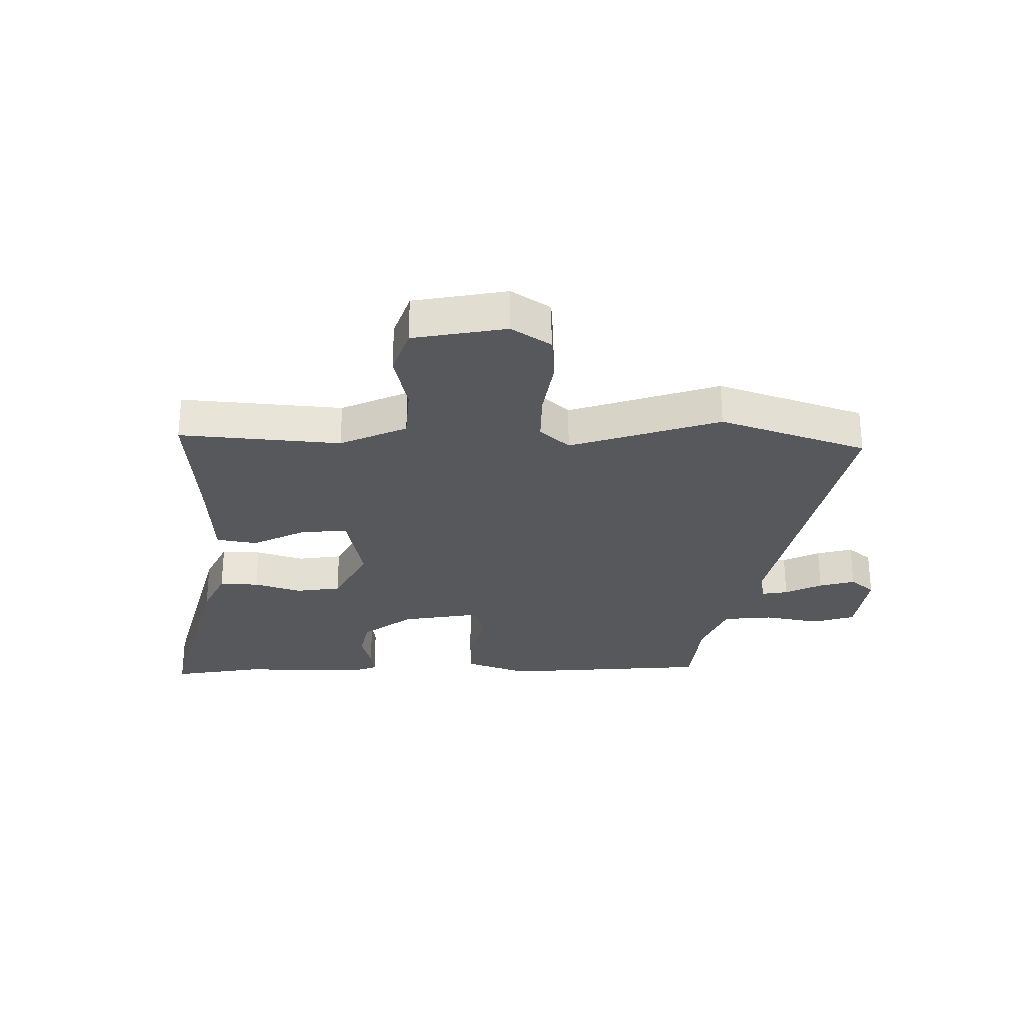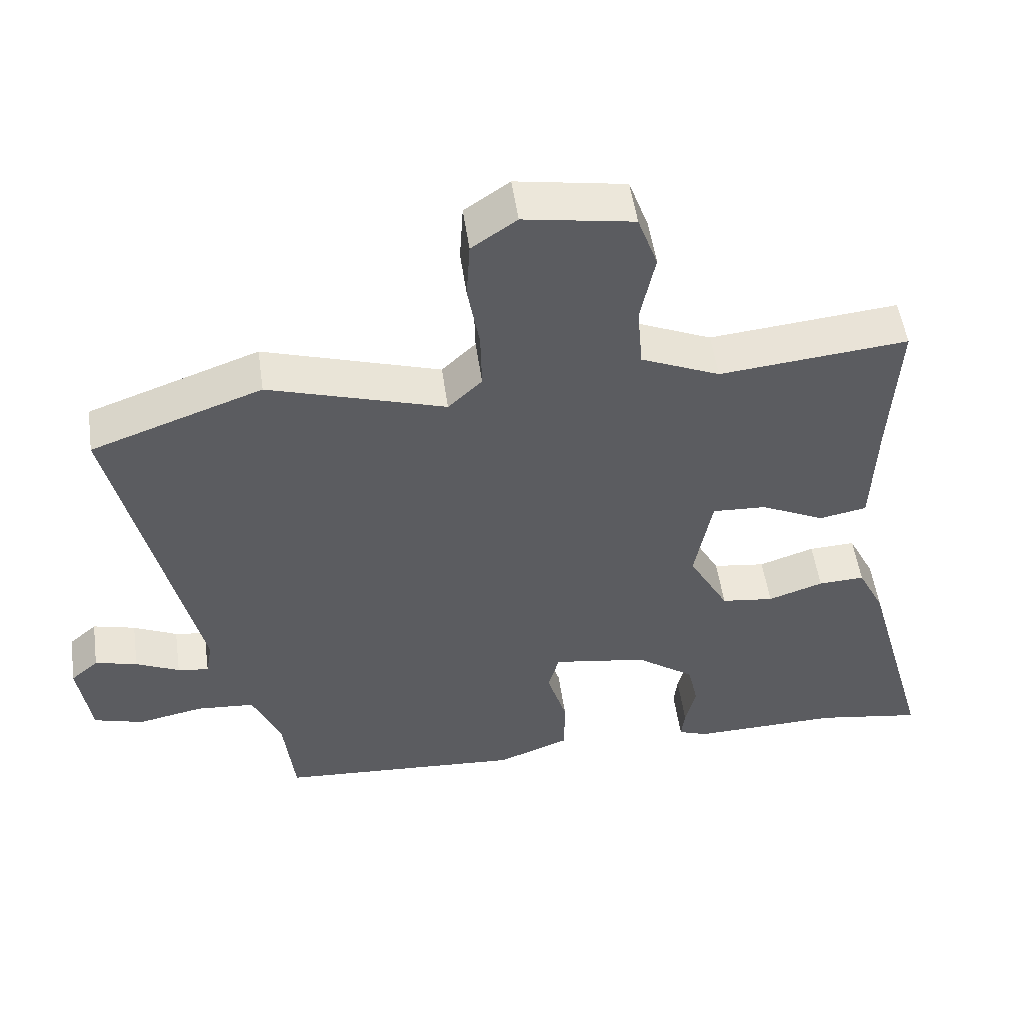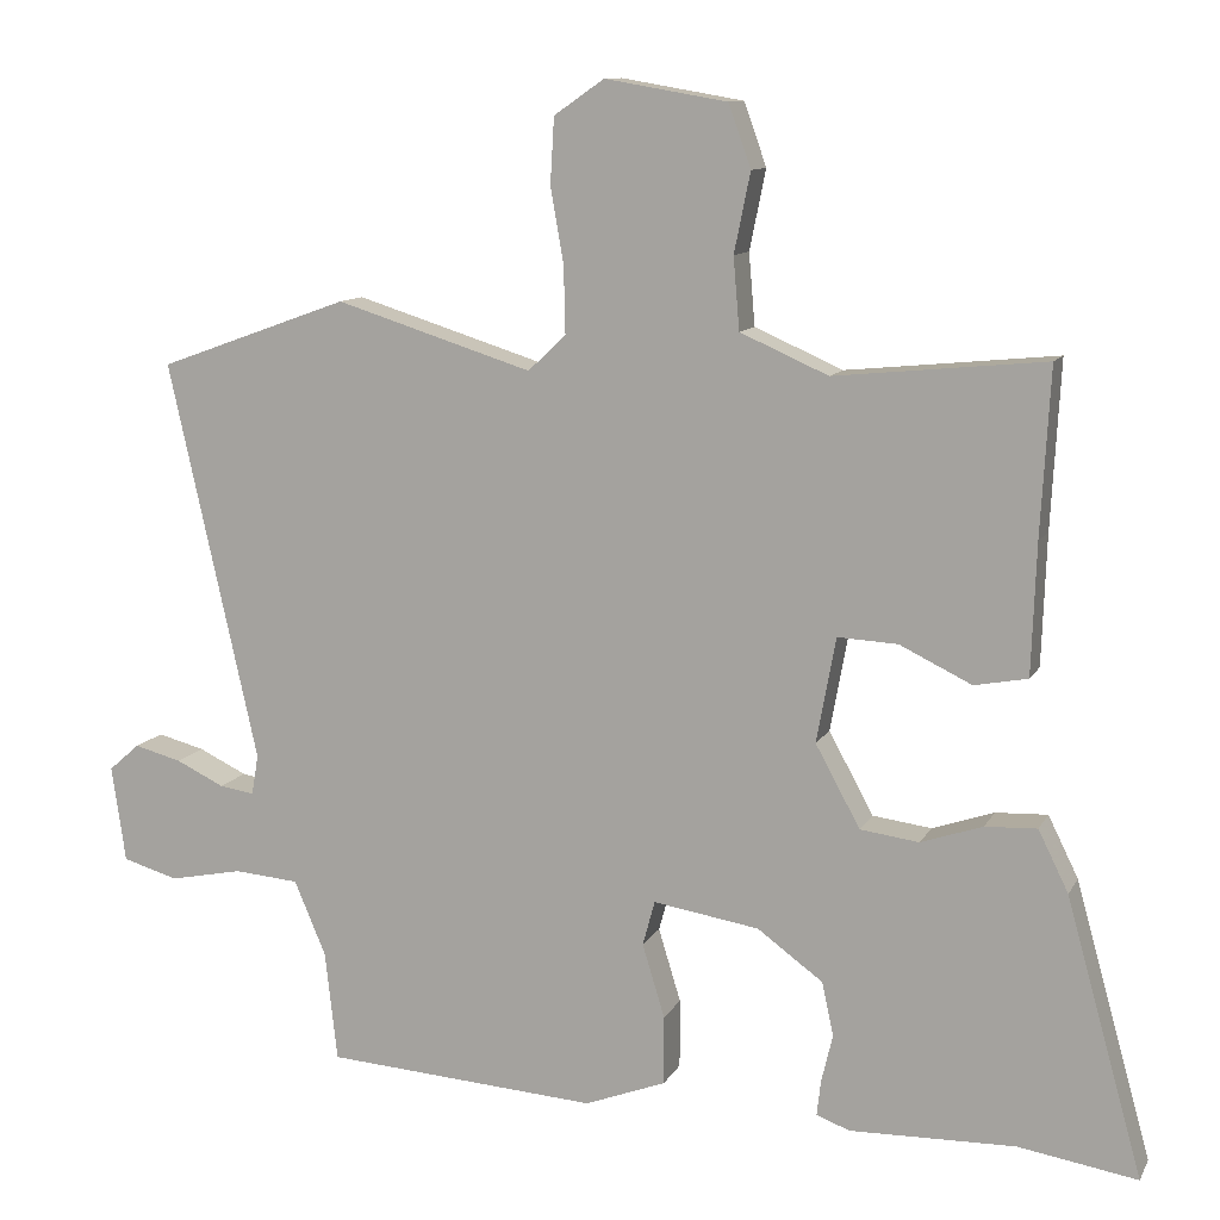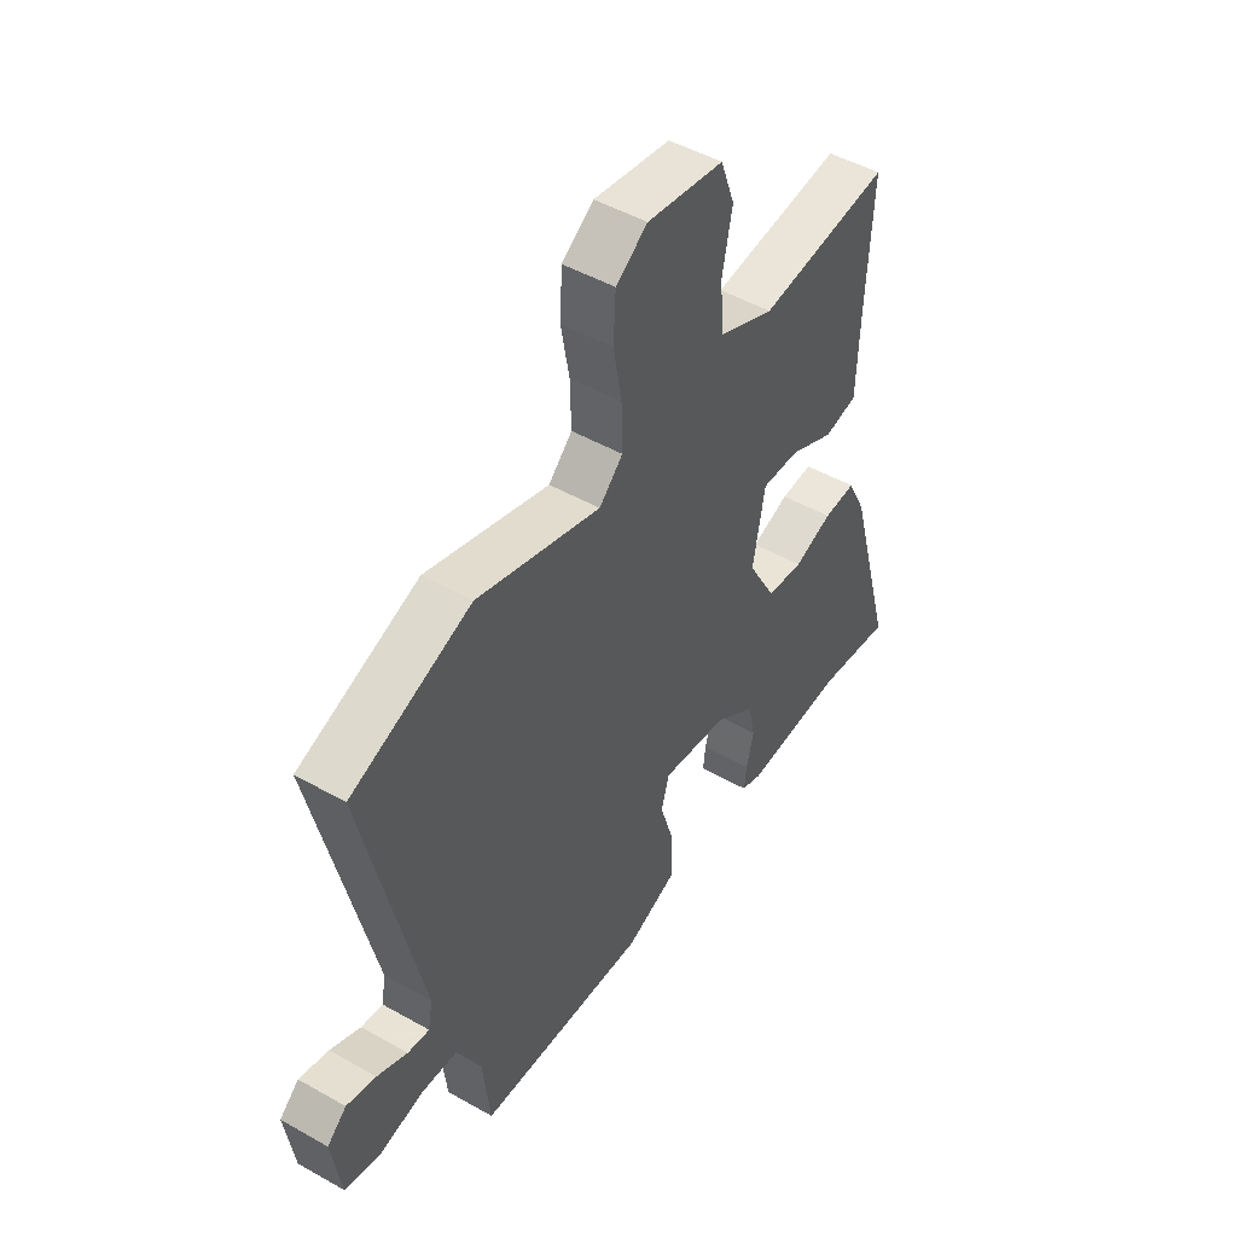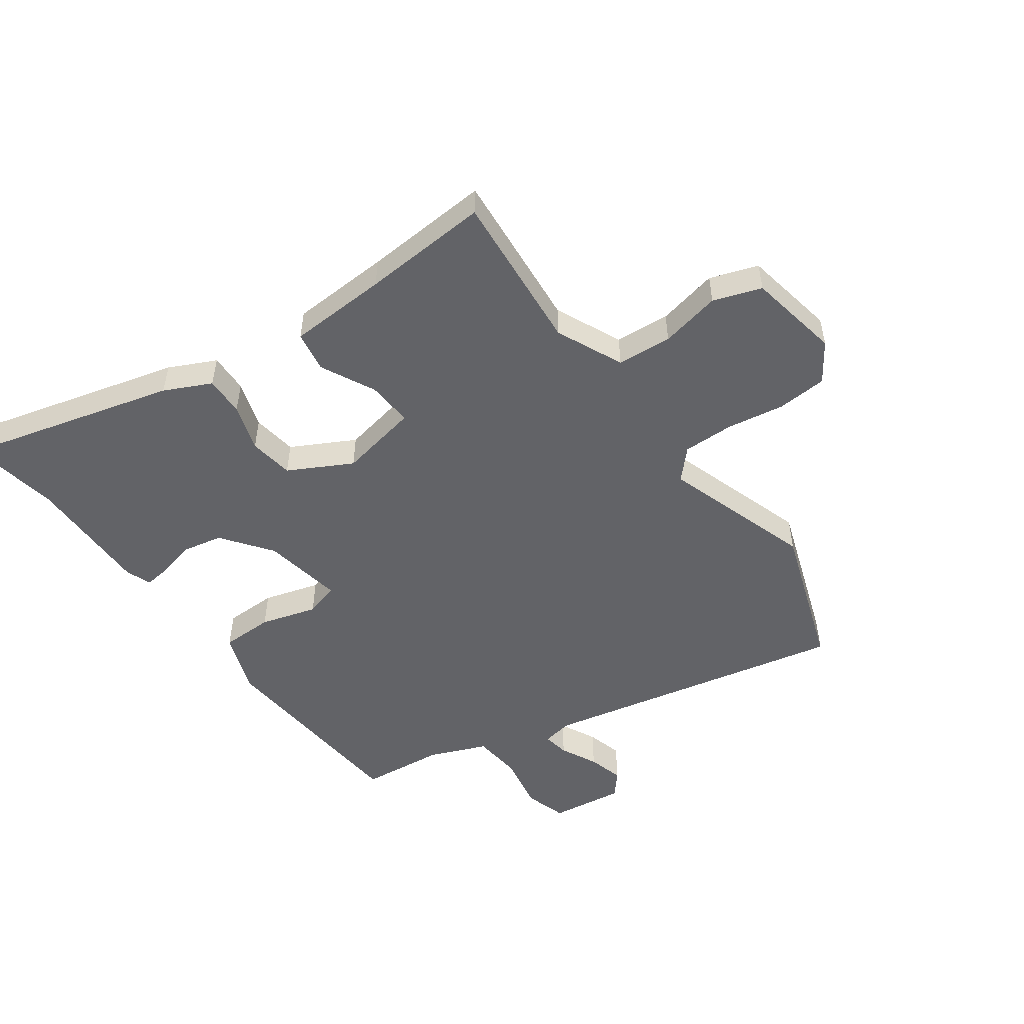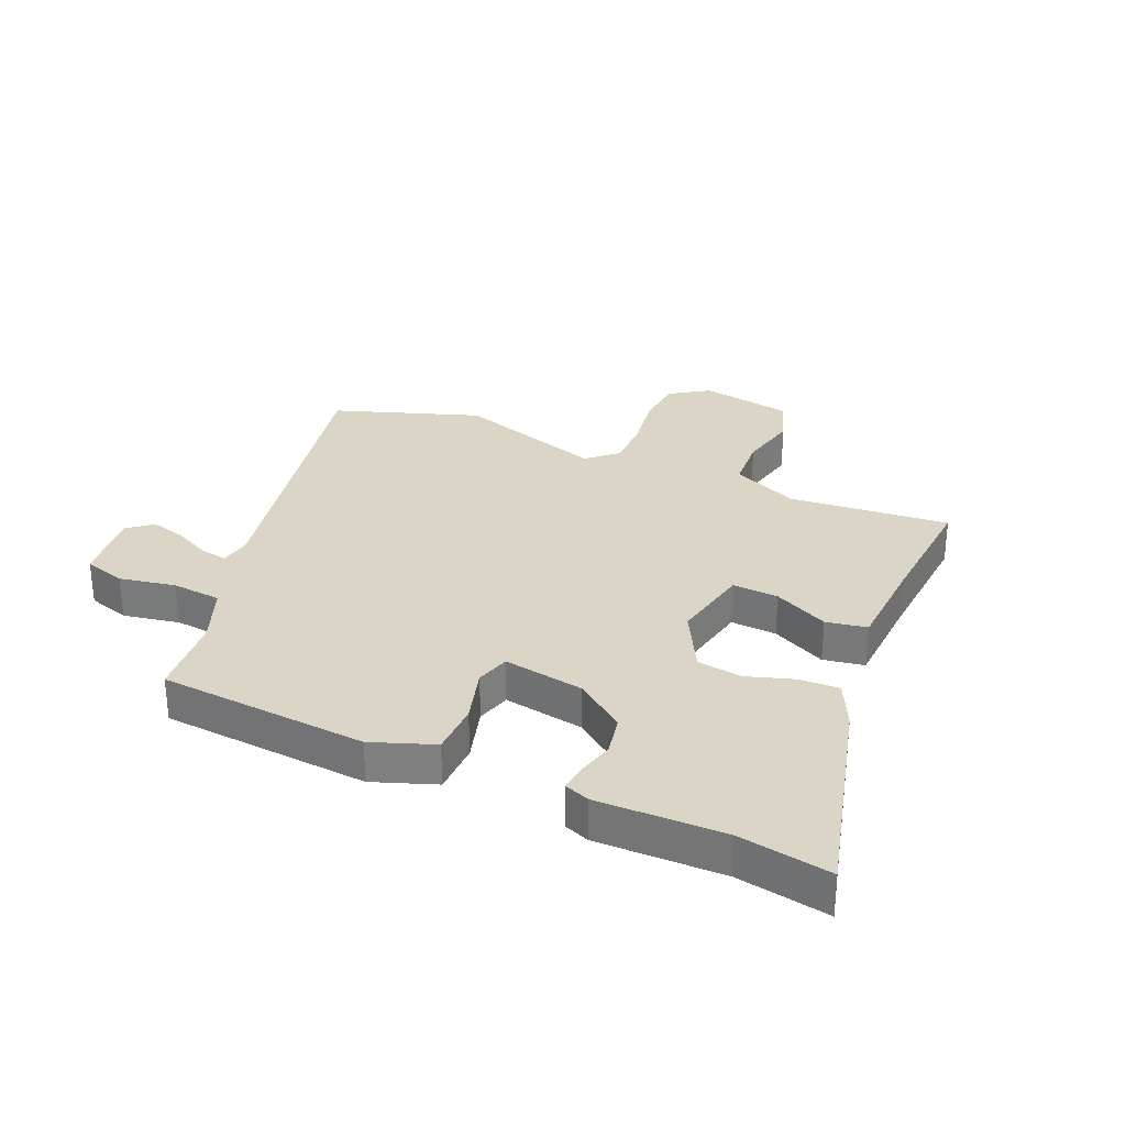
<metadata>
{"format":"obj","ext":"obj","renderer":"f3d","projection":"perspective","resolution":1024,"background":"white","views":[{"elev":-28.1,"azim":-0.1,"up":"+Y"},{"elev":52.5,"azim":171.9,"up":"+Z"},{"elev":10.9,"azim":-161.6,"up":"+Z"},{"elev":48.5,"azim":122.3,"up":"+Z"},{"elev":-51.0,"azim":-53.6,"up":"+Y"},{"elev":29.5,"azim":-155.6,"up":"+Y"}]}
</metadata>
<code>
v 0.413 0.07 0.531
v 0.66 0.07 0.442
v 0.544 0.07 -0.076
v 0.553 0.07 -0.128
v 0.598 0.07 -0.121
v 0.661 0.07 -0.091
v 0.722 0.07 -0.075
v 0.762 0.07 -0.11
v 0.744 0.07 -0.235
v 0.672 0.07 -0.256
v 0.577 0.07 -0.237
v 0.493 0.07 -0.244
v 0.452 0.07 -0.341
v 0.436 0.07 -0.483
v 0.082 0.07 -0.507
v -0.023 0.07 -0.467
v -0.023 0.07 -0.378
v 0.006 0.07 -0.283
v -0.01 0.07 -0.225
v -0.147 0.07 -0.247
v -0.232 0.07 -0.309
v -0.247 0.07 -0.378
v -0.232 0.07 -0.441
v -0.227 0.07 -0.486
v -0.27 0.07 -0.502
v -0.484 0.07 -0.497
v -0.638 0.07 -0.522
v -0.539 0.07 -0.165
v -0.5 0.07 -0.086
v -0.433 0.07 -0.089
v -0.353 0.07 -0.116
v -0.277 0.07 -0.106
v -0.219 0.07 0
v -0.244 0.07 0.136
v -0.322 0.07 0.132
v -0.415 0.07 0.087
v -0.484 0.07 0.1
v -0.49 0.07 0.269
v -0.502 0.07 0.485
v -0.23 0.07 0.458
v -0.116 0.07 0.508
v -0.108 0.07 0.601
v -0.129 0.07 0.704
v -0.1 0.07 0.785
v 0.058 0.07 0.812
v 0.123 0.07 0.767
v 0.128 0.07 0.682
v 0.111 0.07 0.584
v 0.109 0.07 0.498
v 0.158 0.07 0.451
v 0.413 0 0.531
v 0.66 0 0.442
v 0.544 0 -0.076
v 0.553 0 -0.128
v 0.598 0 -0.121
v 0.661 0 -0.091
v 0.722 0 -0.075
v 0.762 0 -0.11
v 0.744 0 -0.235
v 0.672 0 -0.256
v 0.577 0 -0.237
v 0.493 0 -0.244
v 0.452 0 -0.341
v 0.436 0 -0.483
v 0.082 0 -0.507
v -0.023 0 -0.467
v -0.023 0 -0.378
v 0.006 0 -0.283
v -0.01 0 -0.225
v -0.147 0 -0.247
v -0.232 0 -0.309
v -0.247 0 -0.378
v -0.232 0 -0.441
v -0.227 0 -0.486
v -0.27 0 -0.502
v -0.484 0 -0.497
v -0.638 0 -0.522
v -0.539 0 -0.165
v -0.5 0 -0.086
v -0.433 0 -0.089
v -0.353 0 -0.116
v -0.277 0 -0.106
v -0.219 0 0
v -0.244 0 0.136
v -0.322 0 0.132
v -0.415 0 0.087
v -0.484 0 0.1
v -0.49 0 0.269
v -0.502 0 0.485
v -0.23 0 0.458
v -0.116 0 0.508
v -0.108 0 0.601
v -0.129 0 0.704
v -0.1 0 0.785
v 0.058 0 0.812
v 0.123 0 0.767
v 0.128 0 0.682
v 0.111 0 0.584
v 0.109 0 0.498
v 0.158 0 0.451
f 45 46 47 48
f 45 48 49
f 42 43 44 45
f 41 42 45 49
f 40 41 49 50
f 38 39 40
f 35 36 37 38
f 34 35 38 40
f 33 34 40 50
f 28 29 30 31
f 26 27 28 31
f 26 31 32
f 22 23 24 25
f 22 25 26 32
f 15 16 17 18
f 13 14 15 18
f 12 13 18 19
f 11 12 19
f 8 9 10 11
f 8 11 19
f 5 6 7 8
f 4 5 8 19
f 3 4 19 20
f 1 2 3 20
f 21 22 32 33
f 21 33 50
f 1 20 21 50
f 98 97 96 95
f 99 98 95
f 95 94 93 92
f 99 95 92 91
f 100 99 91 90
f 90 89 88
f 88 87 86 85
f 90 88 85 84
f 100 90 84 83
f 81 80 79 78
f 81 78 77 76
f 82 81 76
f 75 74 73 72
f 82 76 75 72
f 68 67 66 65
f 68 65 64 63
f 69 68 63 62
f 69 62 61
f 61 60 59 58
f 69 61 58
f 58 57 56 55
f 69 58 55 54
f 70 69 54 53
f 70 53 52 51
f 83 82 72 71
f 100 83 71
f 100 71 70 51
f 1 51 52 2
f 2 52 53 3
f 3 53 54 4
f 4 54 55 5
f 5 55 56 6
f 6 56 57 7
f 7 57 58 8
f 8 58 59 9
f 9 59 60 10
f 10 60 61 11
f 11 61 62 12
f 12 62 63 13
f 13 63 64 14
f 14 64 65 15
f 15 65 66 16
f 16 66 67 17
f 17 67 68 18
f 18 68 69 19
f 19 69 70 20
f 20 70 71 21
f 21 71 72 22
f 22 72 73 23
f 23 73 74 24
f 24 74 75 25
f 25 75 76 26
f 26 76 77 27
f 27 77 78 28
f 28 78 79 29
f 29 79 80 30
f 30 80 81 31
f 31 81 82 32
f 32 82 83 33
f 33 83 84 34
f 34 84 85 35
f 35 85 86 36
f 36 86 87 37
f 37 87 88 38
f 38 88 89 39
f 39 89 90 40
f 40 90 91 41
f 41 91 92 42
f 42 92 93 43
f 43 93 94 44
f 44 94 95 45
f 45 95 96 46
f 46 96 97 47
f 47 97 98 48
f 48 98 99 49
f 49 99 100 50
f 50 100 51 1

</code>
